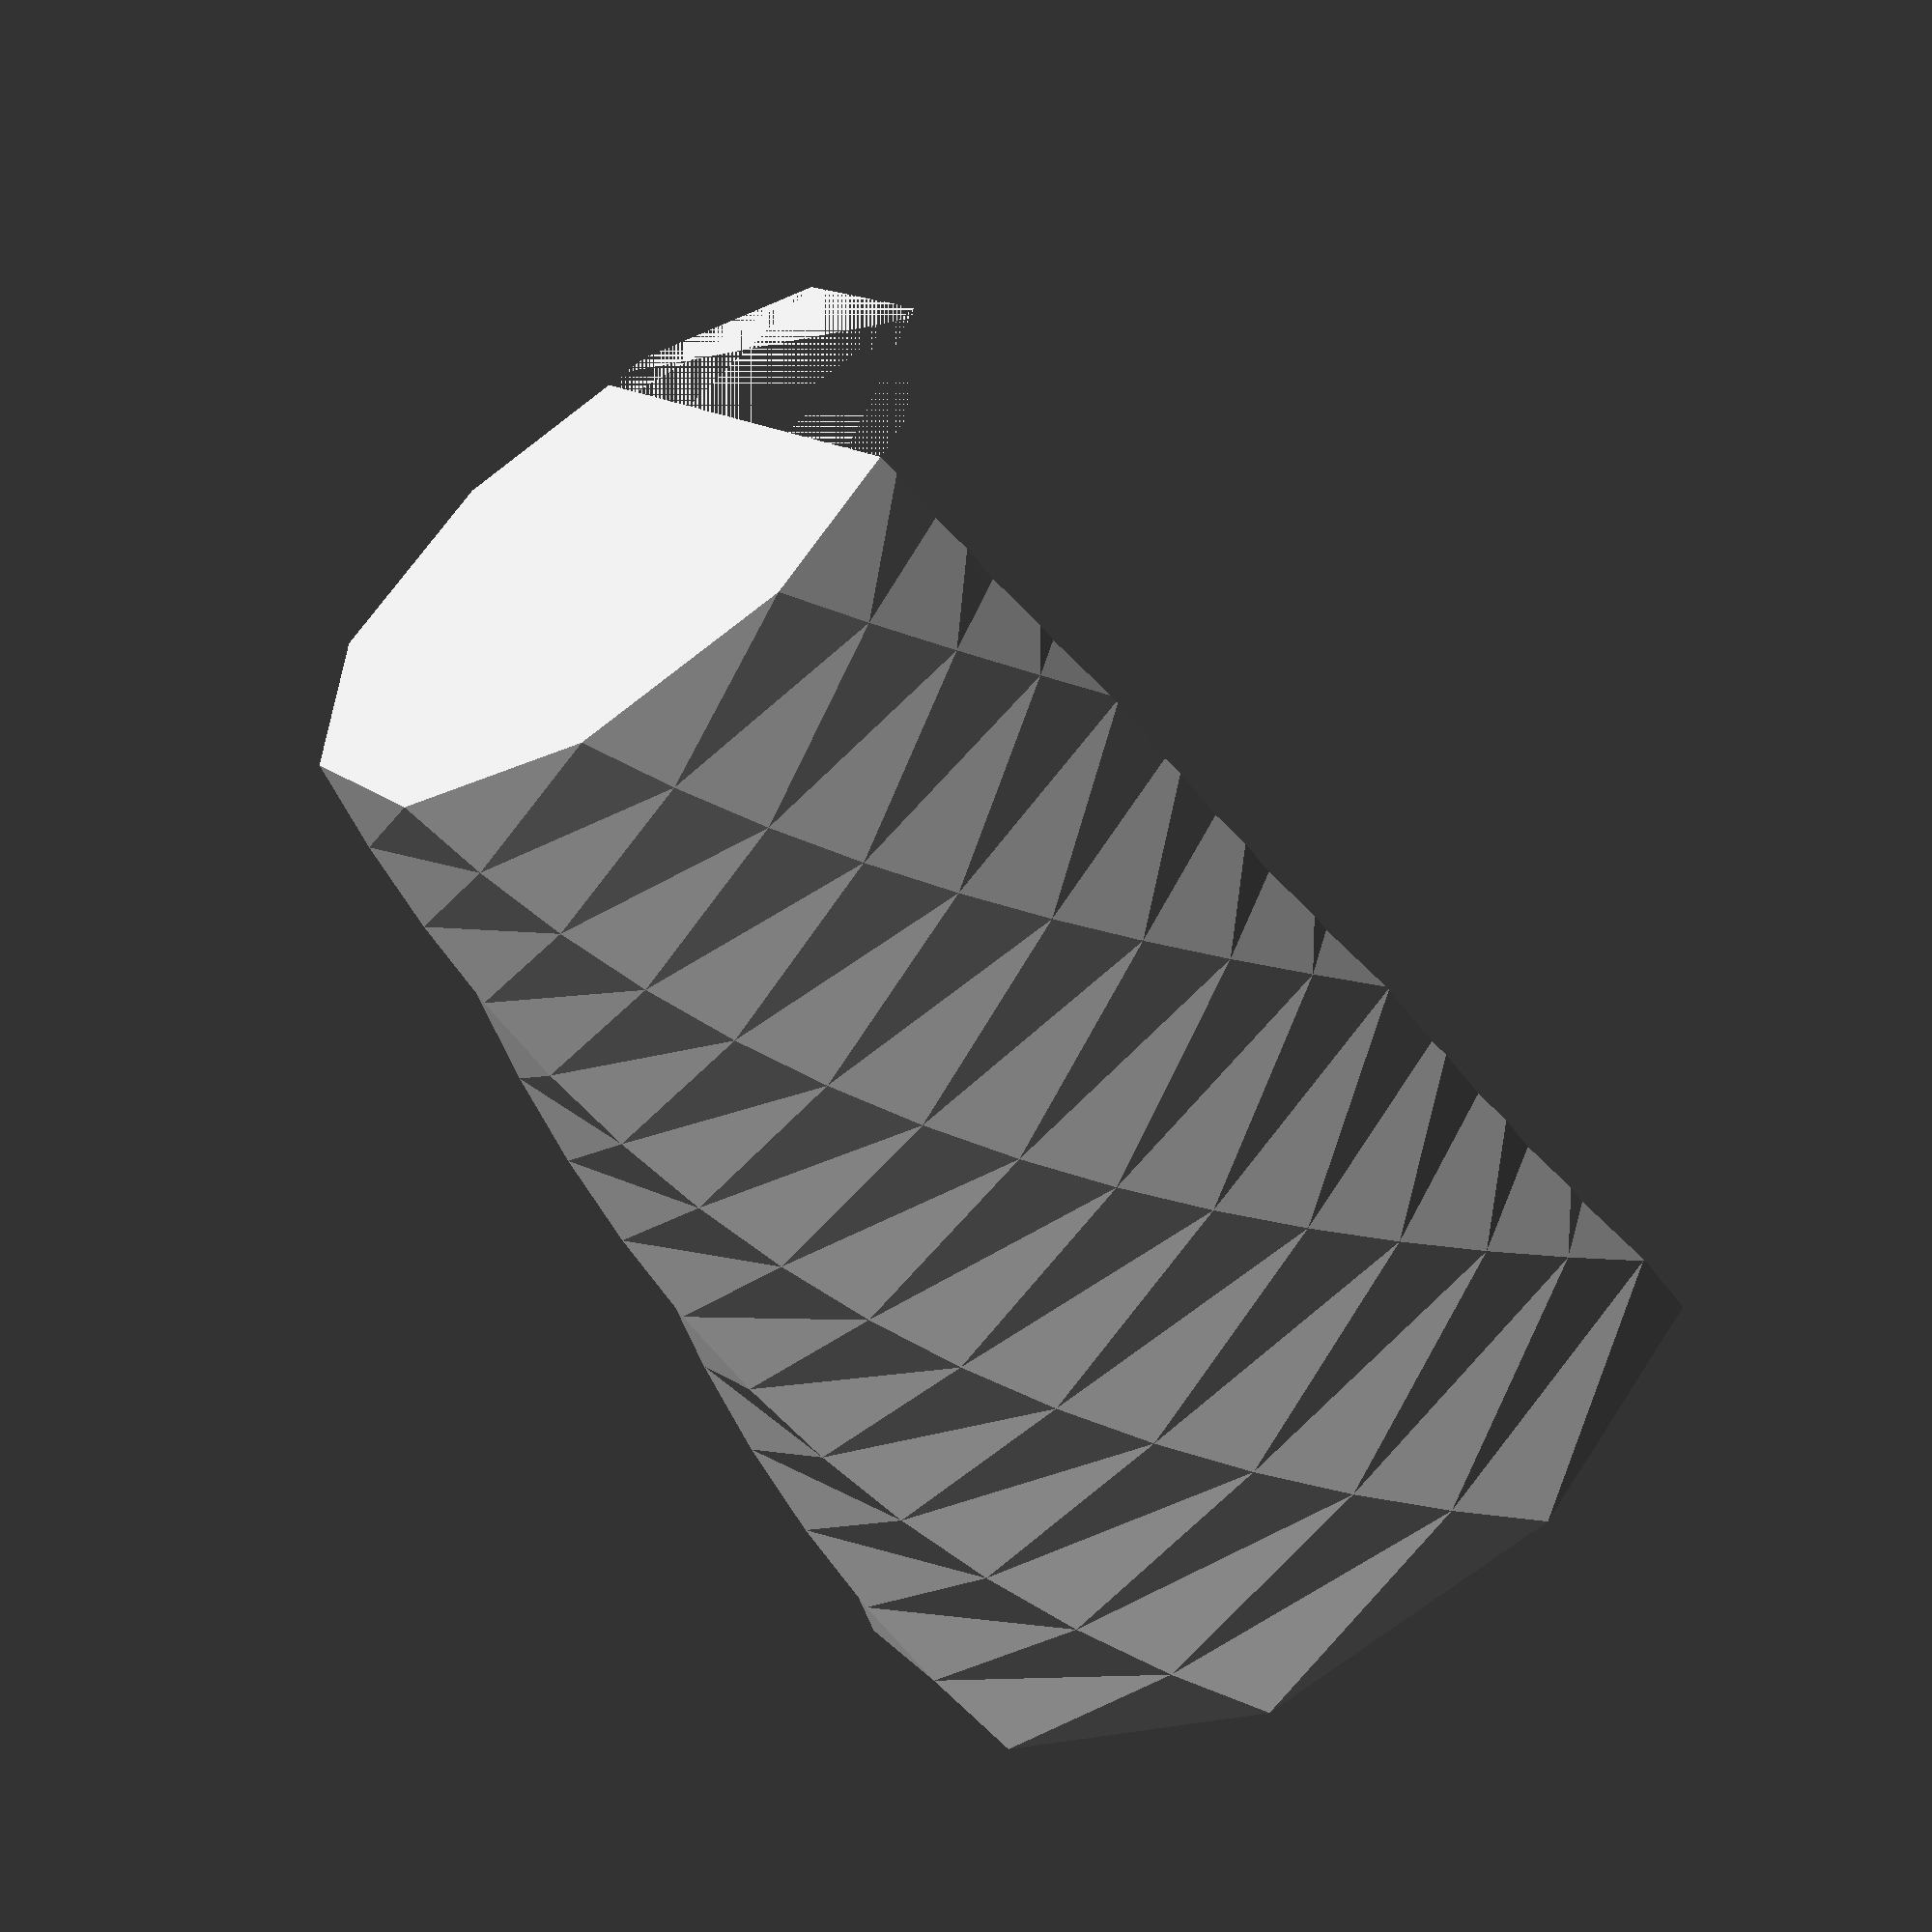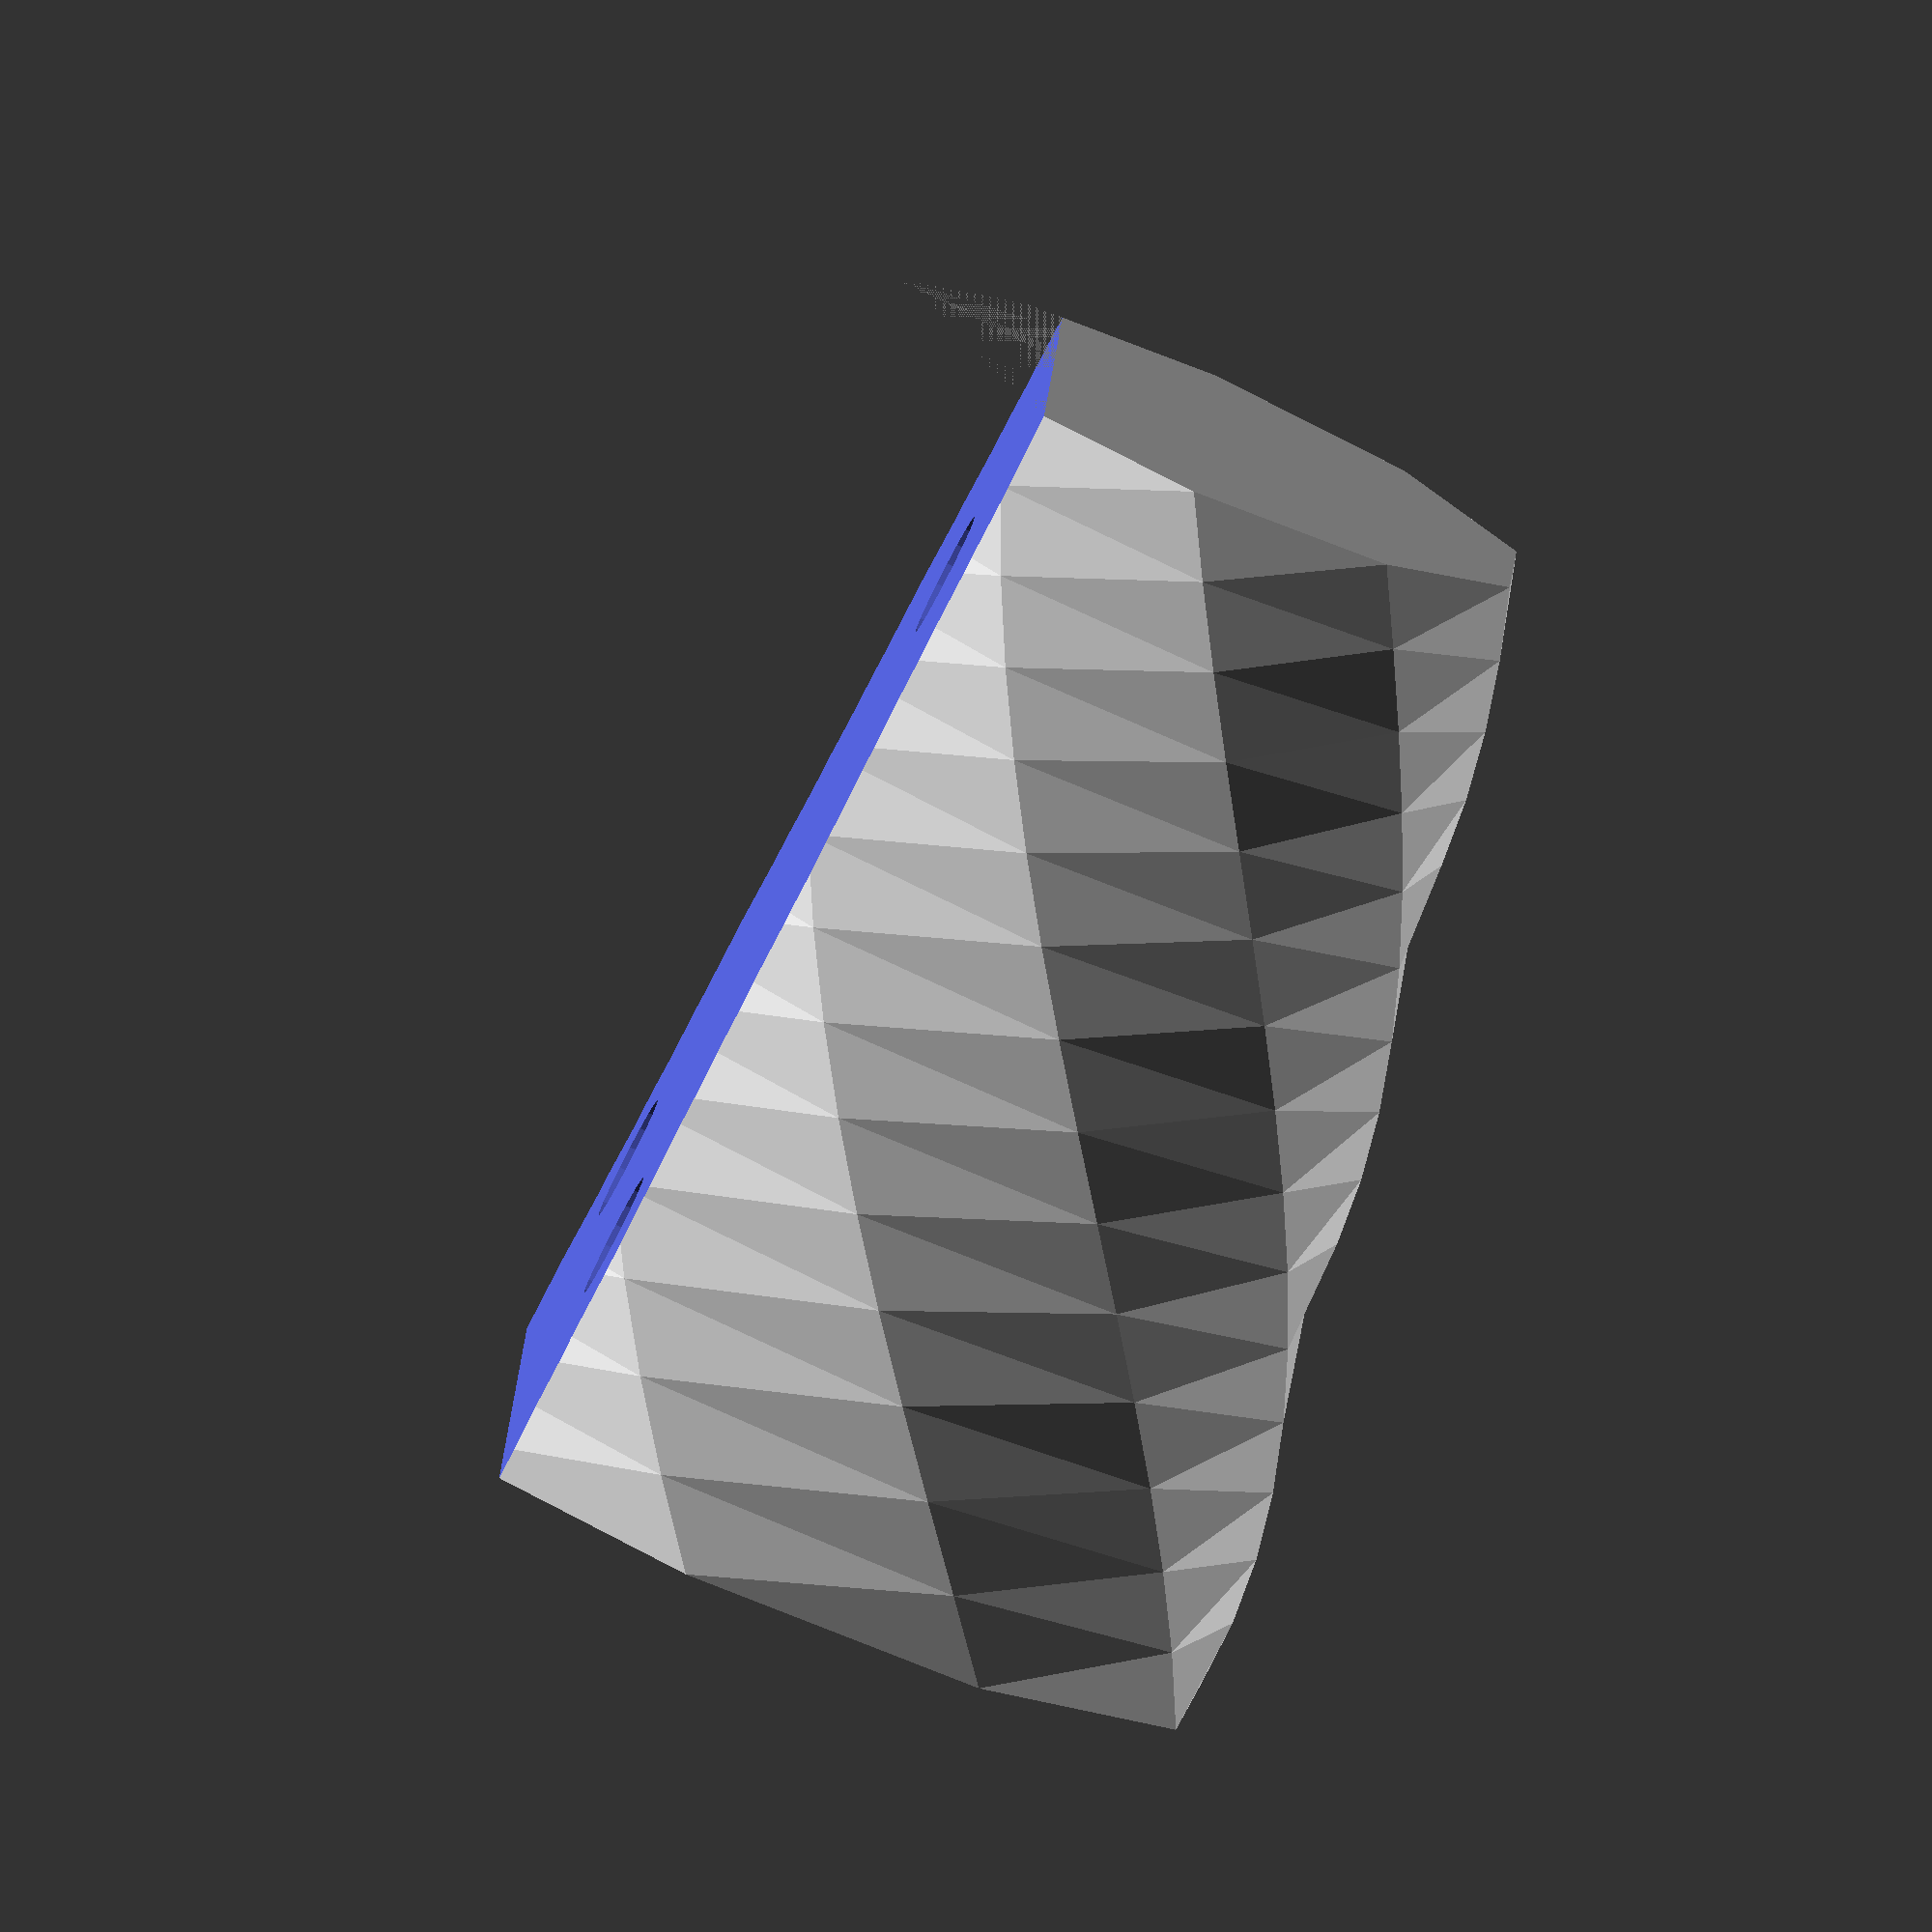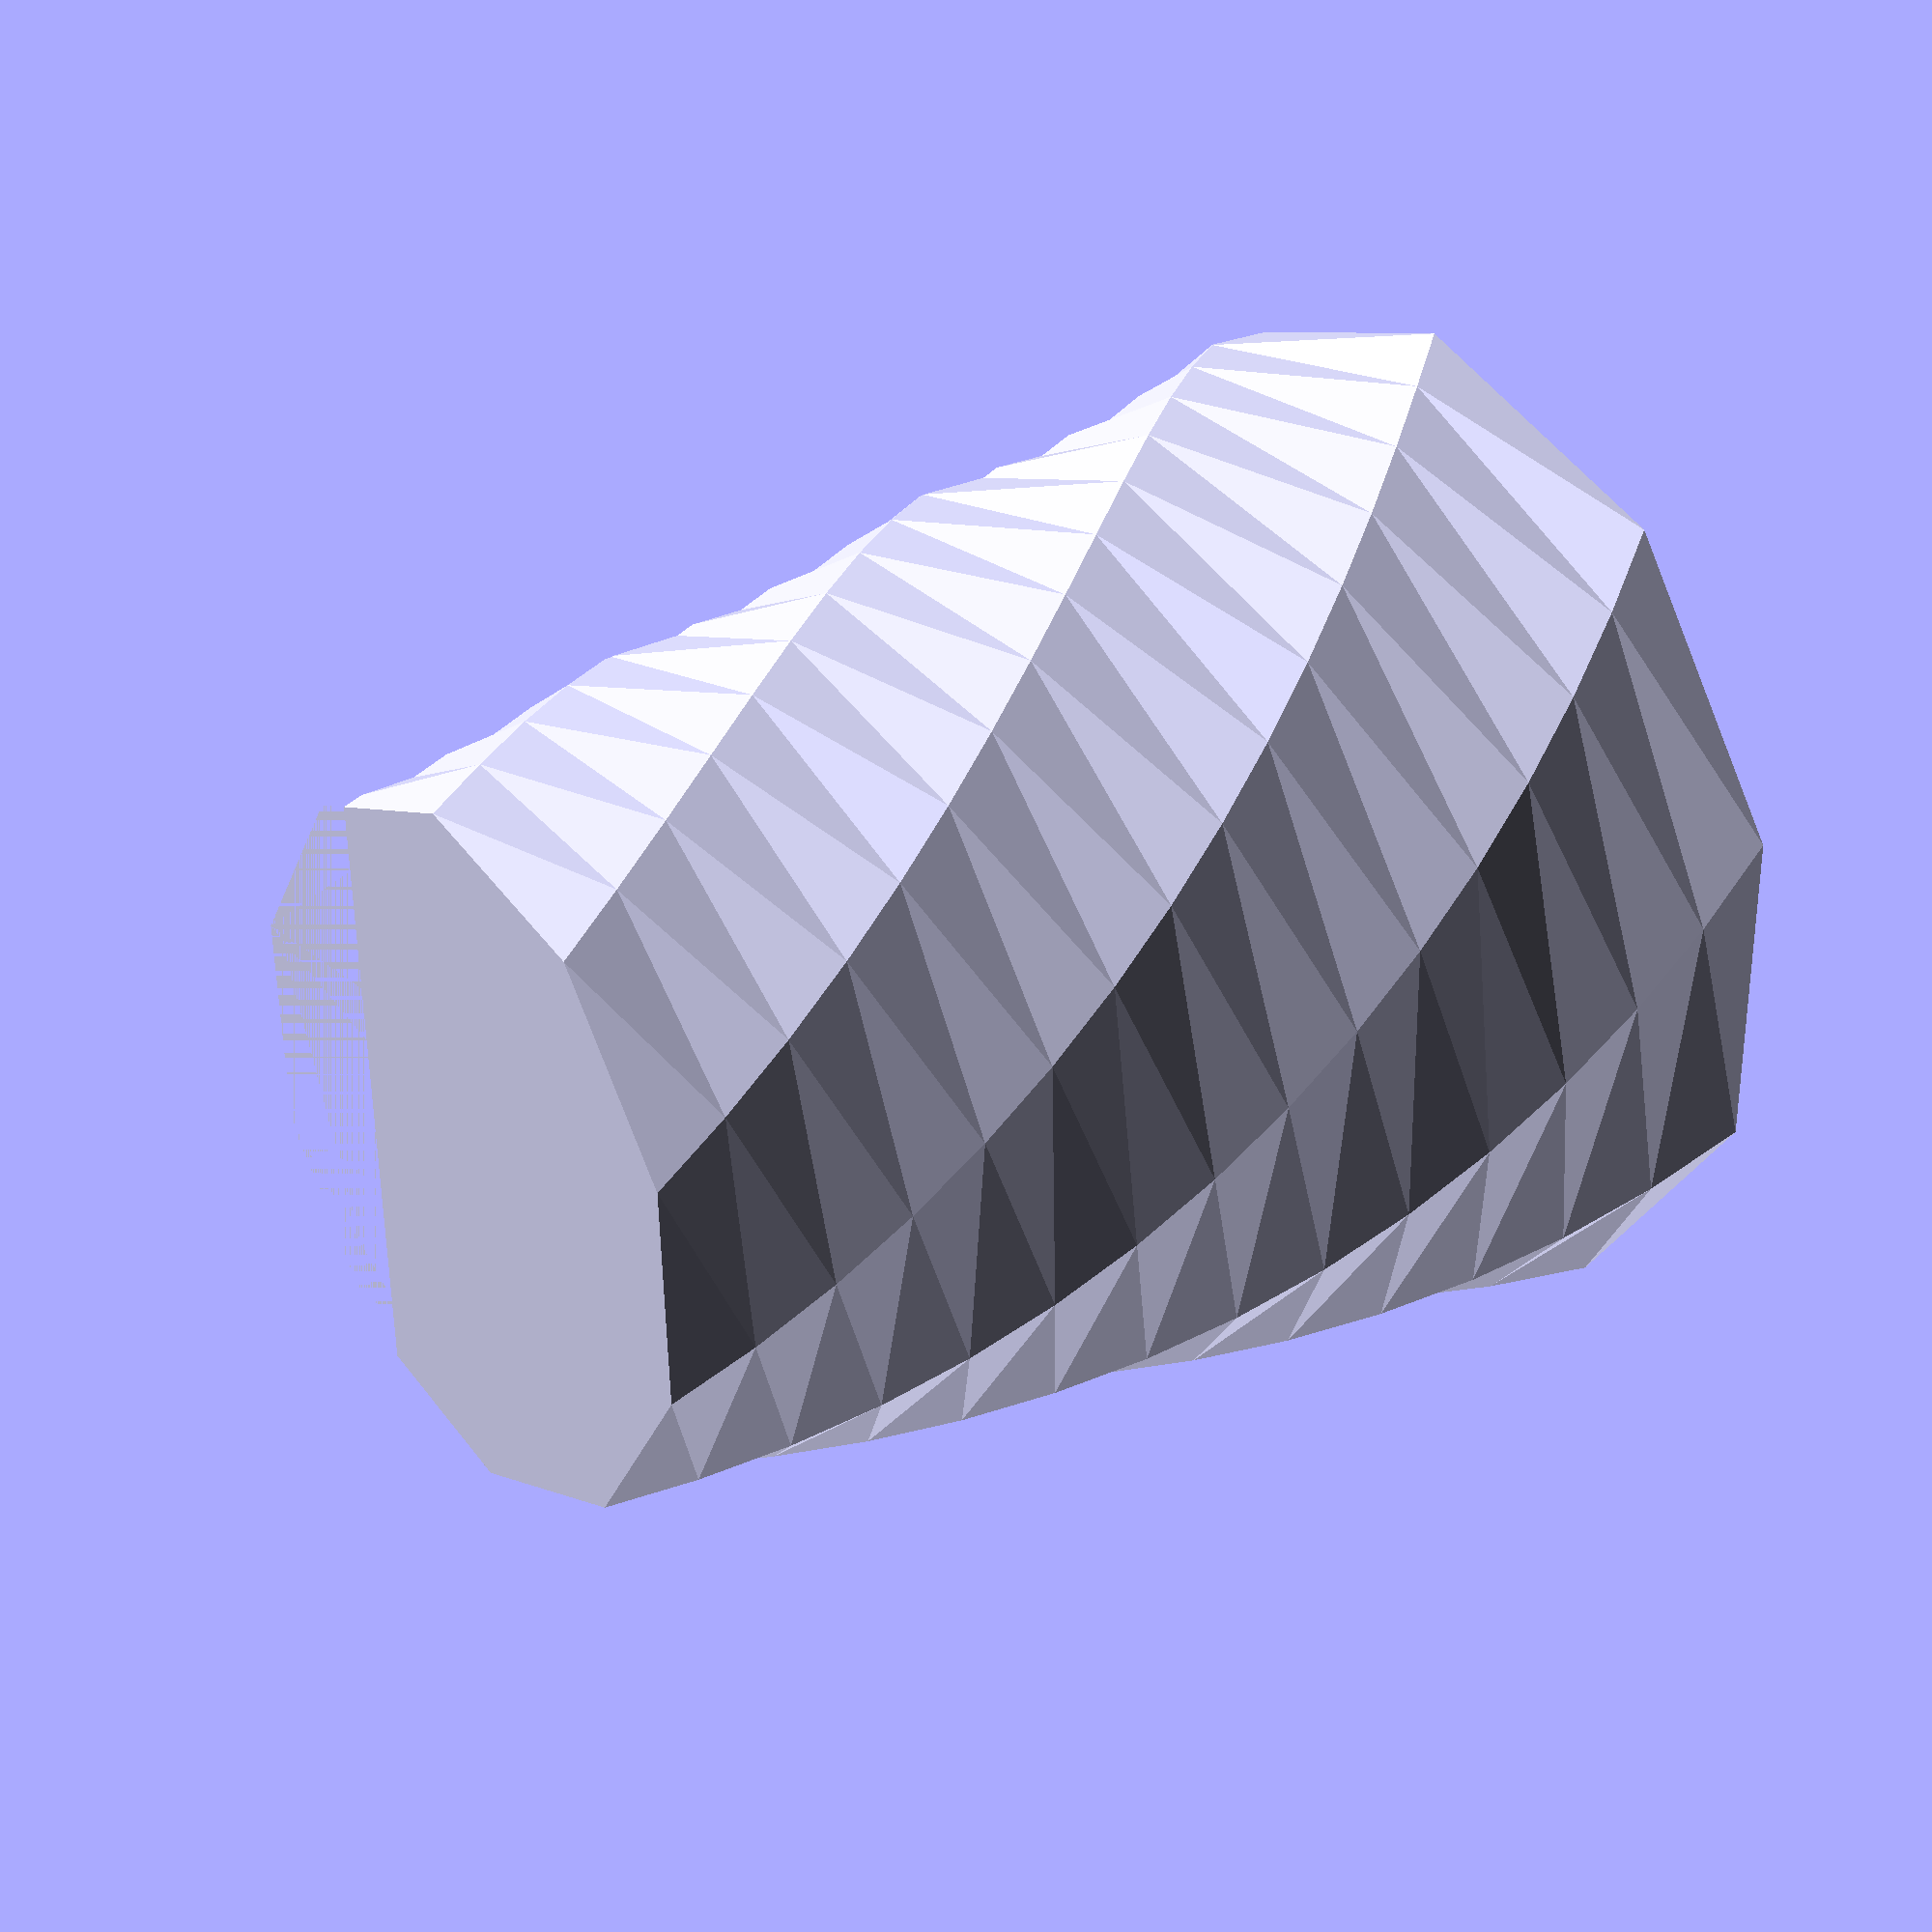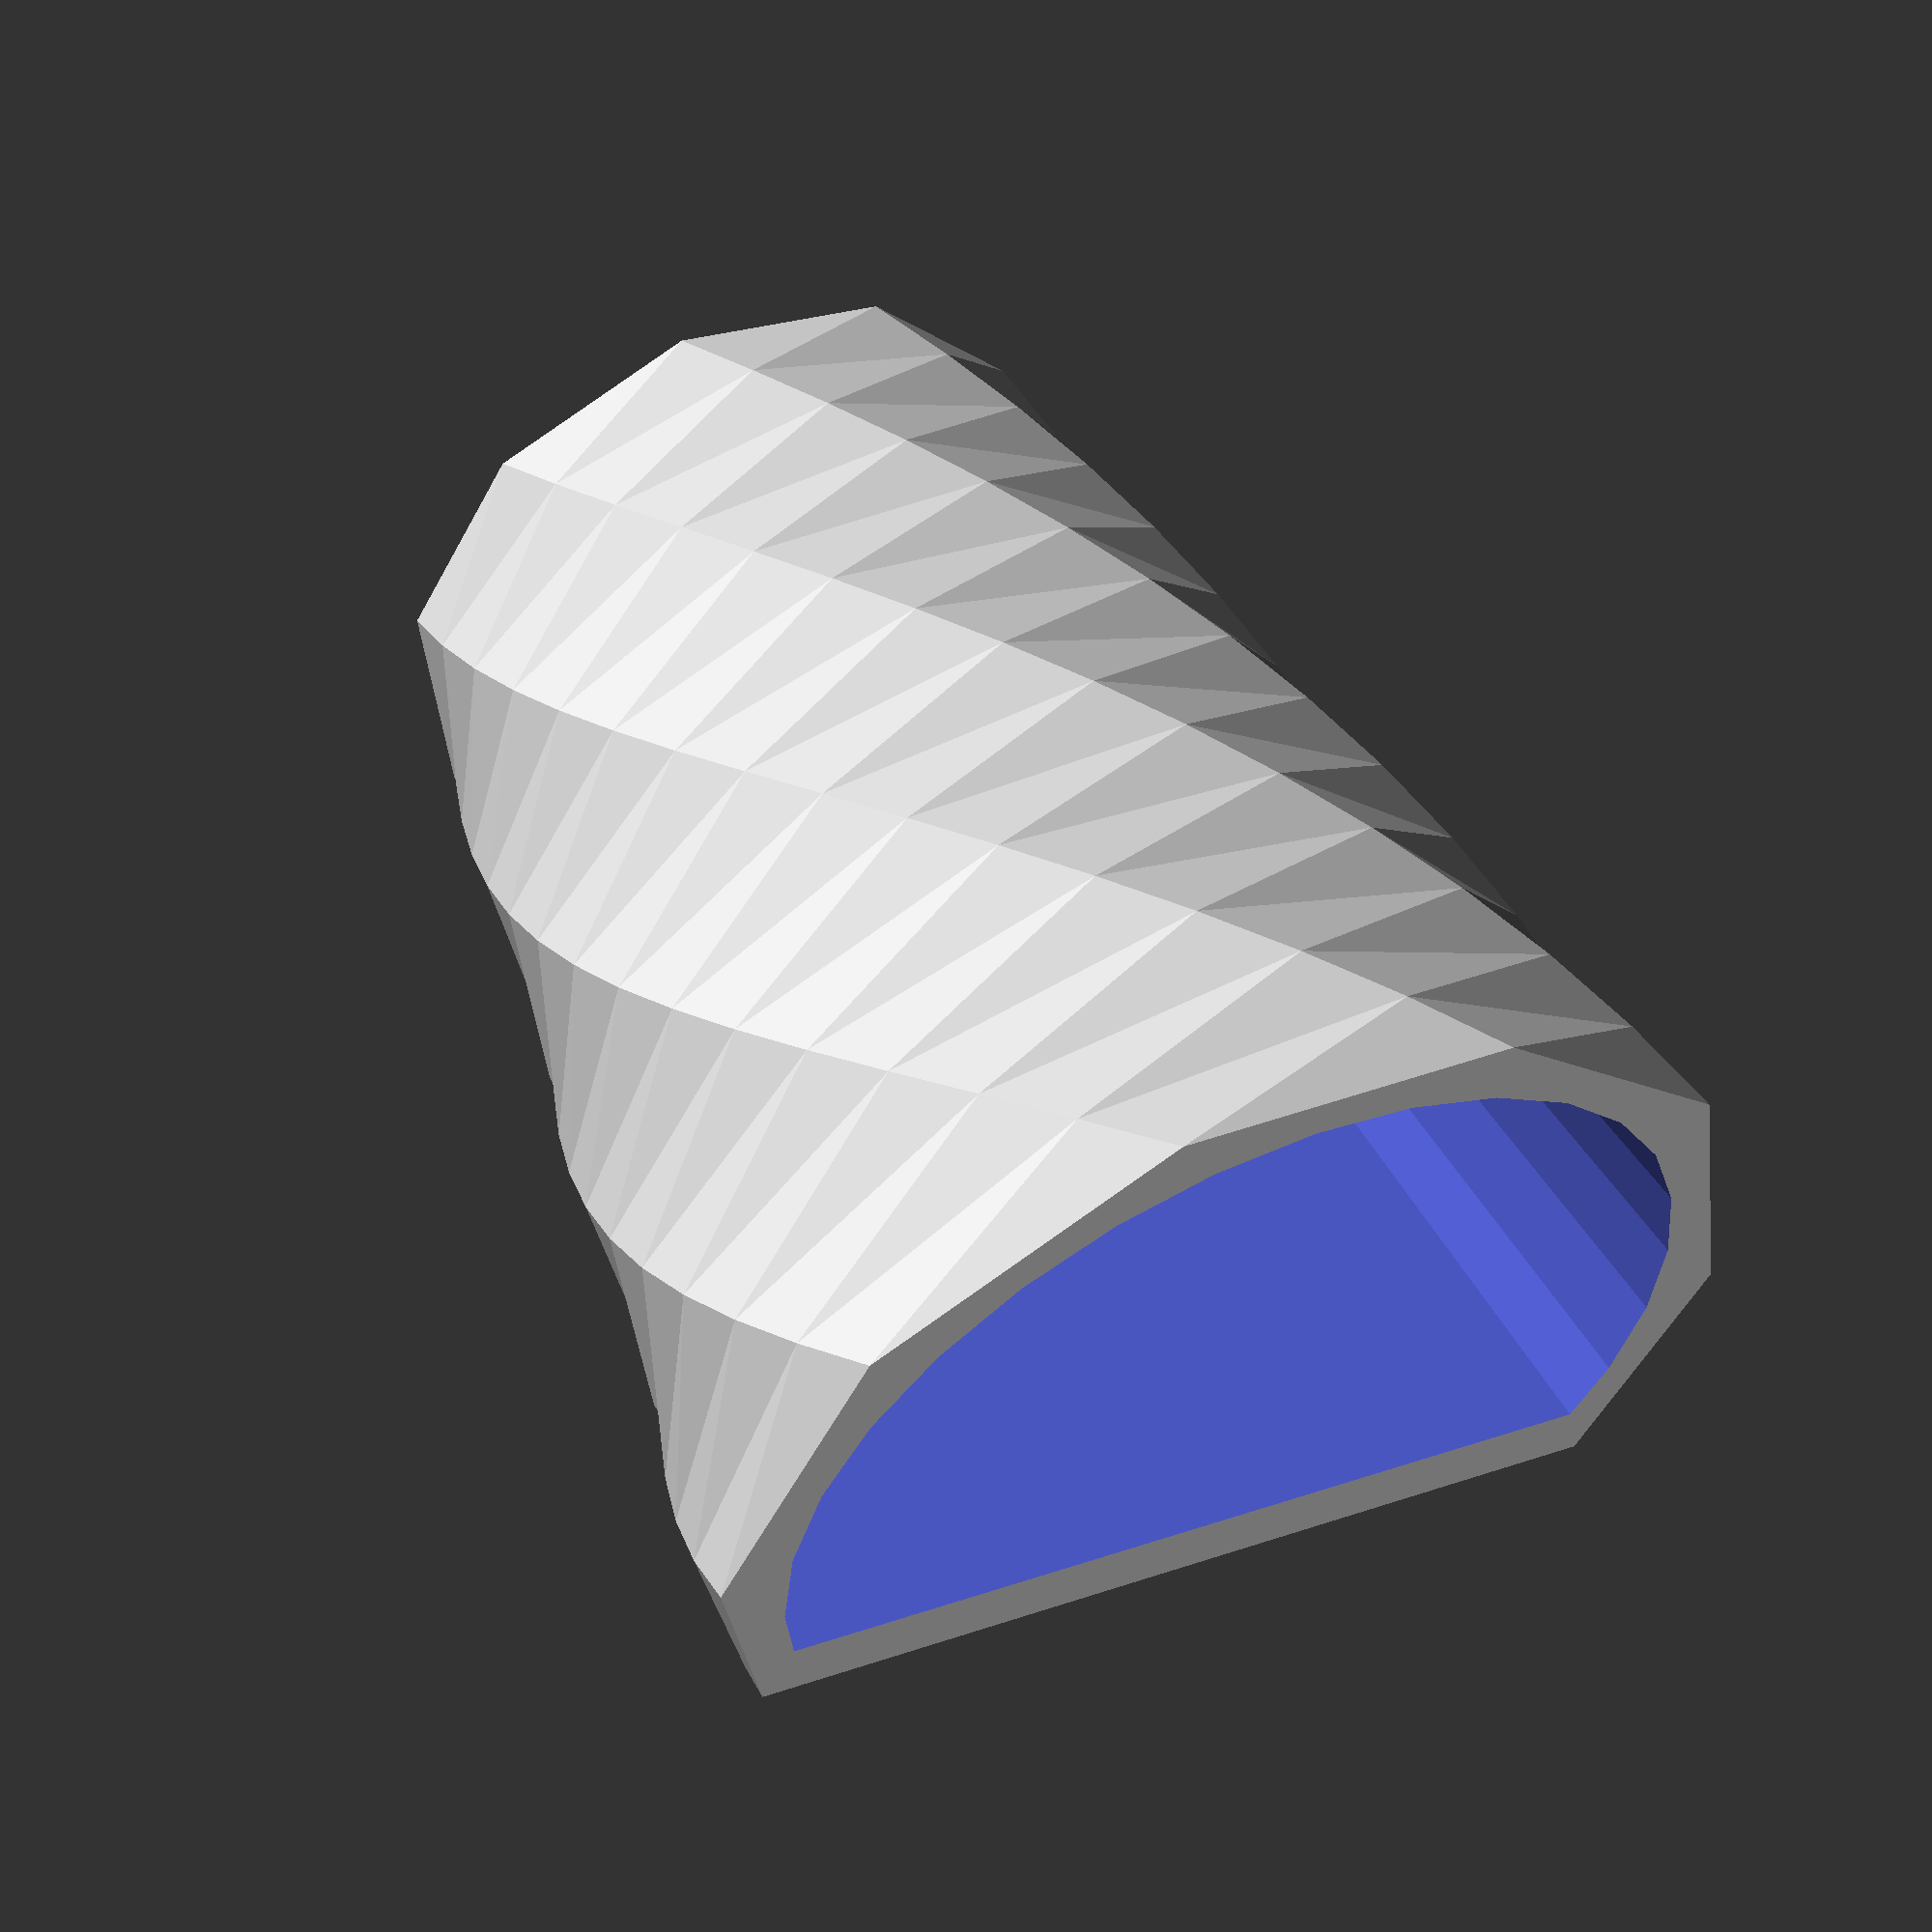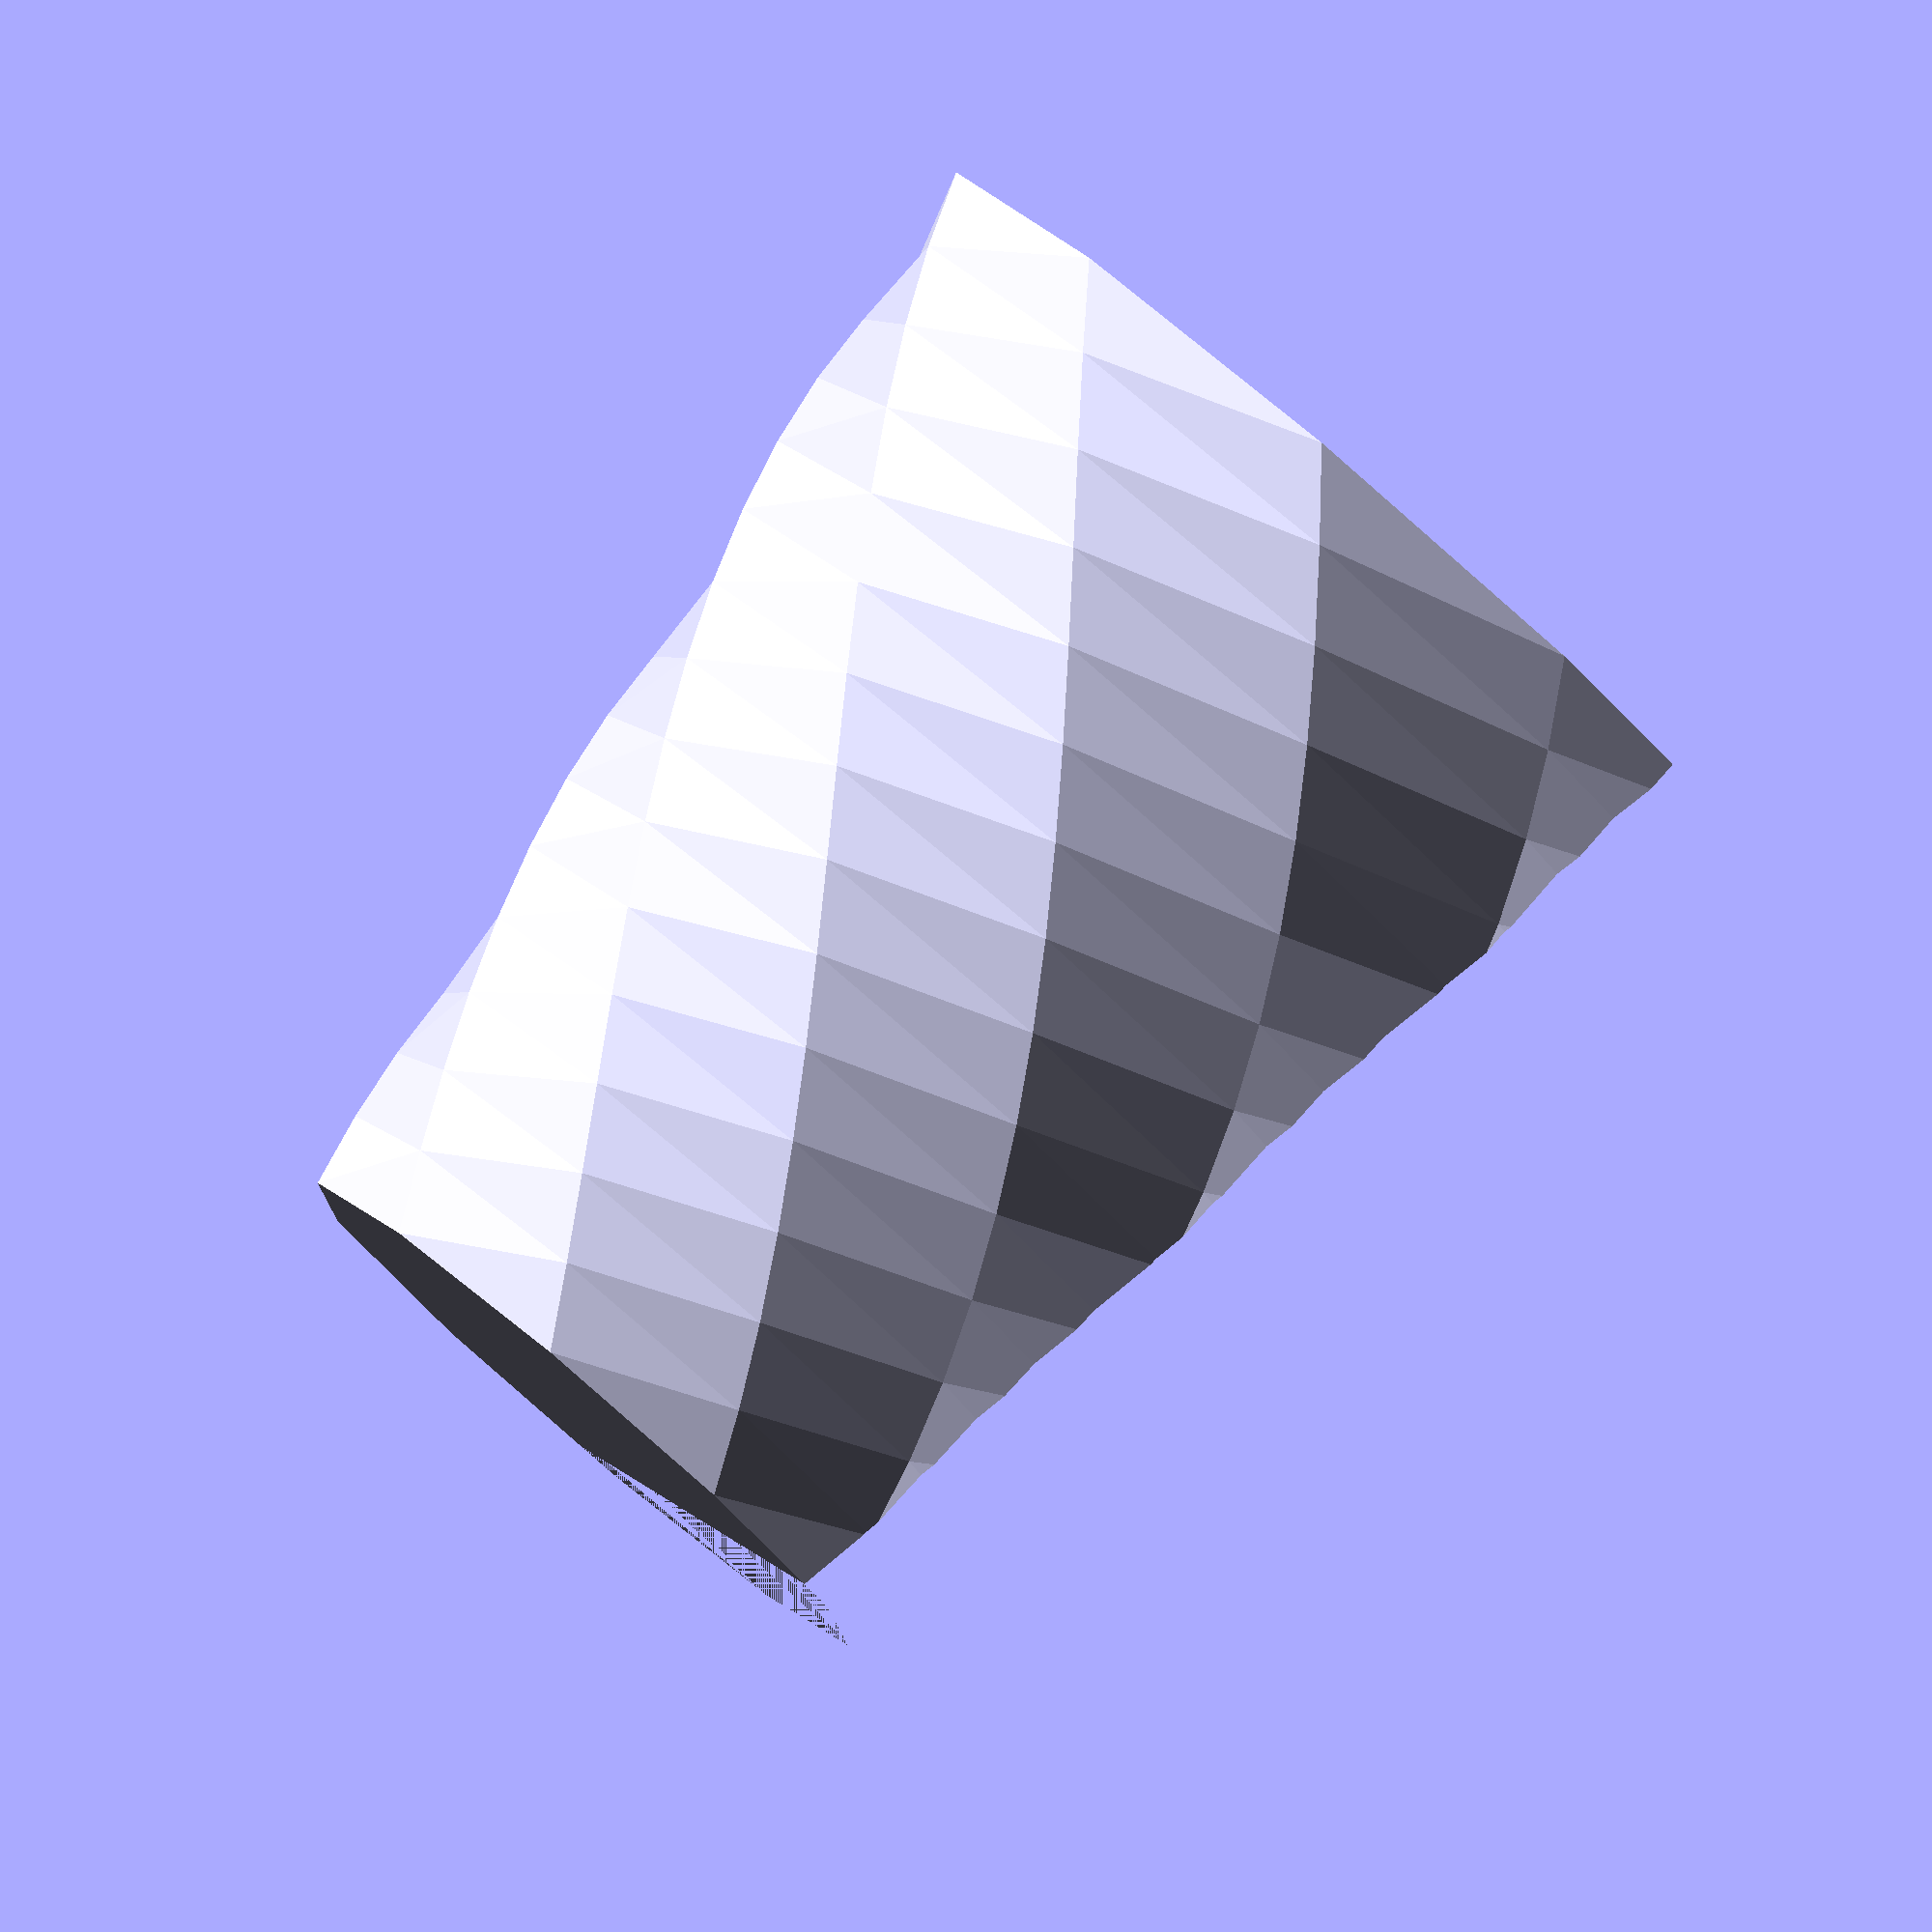
<openscad>
segs=20;
h = 100;

module mag_hole() {
  rotate([90,0,0]){   
    linear_extrude(2, slices=30){
      scale([1,1,1])
        circle(d=11);
    }
  }
}
  
module holder() {
    difference() {
      // main spiral outside
      linear_extrude(h, convexity=10, twist=105, slices=15, scale=1.5){
        circle(r=30, $fn=10);
      }
      union() {  
        // inside cut
        translate([0,0,3])
        linear_extrude(h+20, convexity=10, twist=0, slices=15, scale=1.5){
          difference() {
              circle(r=28);
              translate([0,20,0]) square([60,20], center=true);
          }
        }
        // back cut
        linear_extrude(h+20, convexity=10, twist=0, slices=15, scale=1.5){
          translate([0,24,0]) square([60,20], center=true);
        }
        // magnet cuts
        translate([-20,19.0,80]) mag_hole();
        translate([20,19.0,80]) mag_hole();
        translate([0,15.5,20]) mag_hole();
        
      }
  }
}

holder();

</openscad>
<views>
elev=235.4 azim=124.3 roll=326.0 proj=p view=solid
elev=79.8 azim=88.1 roll=156.2 proj=o view=wireframe
elev=330.3 azim=92.7 roll=232.8 proj=p view=wireframe
elev=125.8 azim=12.5 roll=205.5 proj=p view=wireframe
elev=95.6 azim=60.9 roll=319.6 proj=o view=solid
</views>
